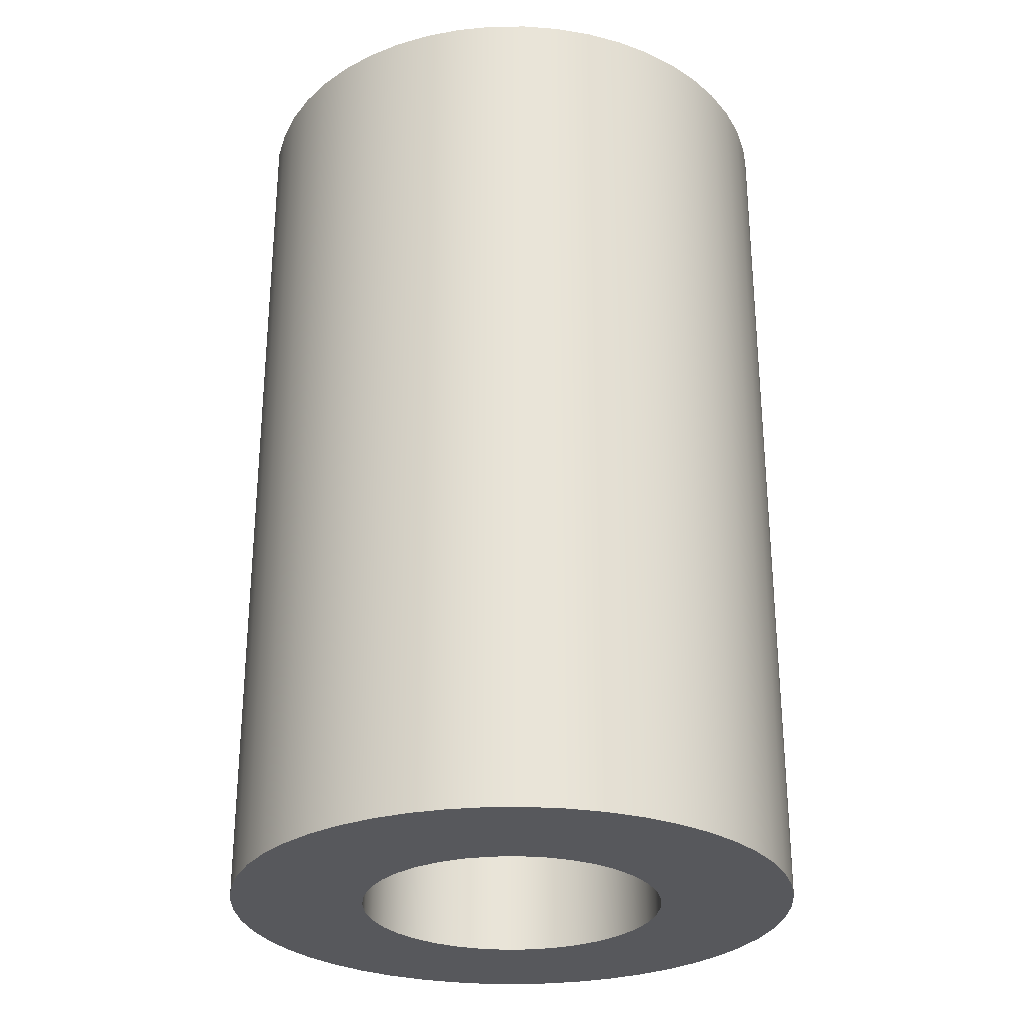
<metadata>
{"format":"obj","ext":"obj","renderer":"f3d","projection":"perspective","resolution":1024,"background":"white","views":[{"elev":-28.5,"azim":127.7,"up":"+Z"}]}
</metadata>
<code>
v -0.715 -8.756e-17 2.35
v -0.7089 0.09333 2.35
v -0.6906 0.1851 2.35
v -0.6606 0.2736 2.35
v -0.6192 0.3575 2.35
v -0.5672 0.4353 2.35
v -0.5056 0.5056 2.35
v -0.4353 0.5672 2.35
v -0.3575 0.6192 2.35
v -0.2736 0.6606 2.35
v -0.1851 0.6906 2.35
v -0.09333 0.7089 2.35
v 4.378e-17 0.715 2.35
v 0.09333 0.7089 2.35
v 0.1851 0.6906 2.35
v 0.2736 0.6606 2.35
v 0.3575 0.6192 2.35
v 0.4353 0.5672 2.35
v 0.5056 0.5056 2.35
v 0.5672 0.4353 2.35
v 0.6192 0.3575 2.35
v 0.6606 0.2736 2.35
v 0.6906 0.1851 2.35
v 0.7089 0.09333 2.35
v 0.715 0 2.35
v 0.7089 -0.09333 2.35
v 0.6906 -0.1851 2.35
v 0.6606 -0.2736 2.35
v 0.6192 -0.3575 2.35
v 0.5672 -0.4353 2.35
v 0.5056 -0.5056 2.35
v 0.4353 -0.5672 2.35
v 0.3575 -0.6192 2.35
v 0.2736 -0.6606 2.35
v 0.1851 -0.6906 2.35
v 0.09333 -0.7089 2.35
v 4.378e-17 -0.715 2.35
v -0.09333 -0.7089 2.35
v -0.1851 -0.6906 2.35
v -0.2736 -0.6606 2.35
v -0.3575 -0.6192 2.35
v -0.4353 -0.5672 2.35
v -0.5056 -0.5056 2.35
v -0.5672 -0.4353 2.35
v -0.6192 -0.3575 2.35
v -0.6606 -0.2736 2.35
v -0.6906 -0.1851 2.35
v -0.7089 -0.09333 2.35
v -0.715 -8.756e-17 2.4
v -0.7089 -0.09333 2.4
v -0.6906 -0.1851 2.4
v -0.6606 -0.2736 2.4
v -0.6192 -0.3575 2.4
v -0.5672 -0.4353 2.4
v -0.5056 -0.5056 2.4
v -0.4353 -0.5672 2.4
v -0.3575 -0.6192 2.4
v -0.2736 -0.6606 2.4
v -0.1851 -0.6906 2.4
v -0.09333 -0.7089 2.4
v 4.378e-17 -0.715 2.4
v 0.09333 -0.7089 2.4
v 0.1851 -0.6906 2.4
v 0.2736 -0.6606 2.4
v 0.3575 -0.6192 2.4
v 0.4353 -0.5672 2.4
v 0.5056 -0.5056 2.4
v 0.5672 -0.4353 2.4
v 0.6192 -0.3575 2.4
v 0.6606 -0.2736 2.4
v 0.6906 -0.1851 2.4
v 0.7089 -0.09333 2.4
v 0.715 0 2.4
v 0.7089 0.09333 2.4
v 0.6906 0.1851 2.4
v 0.6606 0.2736 2.4
v 0.6192 0.3575 2.4
v 0.5672 0.4353 2.4
v 0.5056 0.5056 2.4
v 0.4353 0.5672 2.4
v 0.3575 0.6192 2.4
v 0.2736 0.6606 2.4
v 0.1851 0.6906 2.4
v 0.09333 0.7089 2.4
v 4.378e-17 0.715 2.4
v -0.09333 0.7089 2.4
v -0.1851 0.6906 2.4
v -0.2736 0.6606 2.4
v -0.3575 0.6192 2.4
v -0.4353 0.5672 2.4
v -0.5056 0.5056 2.4
v -0.5672 0.4353 2.4
v -0.6192 0.3575 2.4
v -0.6606 0.2736 2.4
v -0.6906 0.1851 2.4
v -0.7089 0.09333 2.4
v -0.715 -8.756e-17 2.35
v -0.715 -8.756e-17 2.4
v -0.4 -4.899e-17 2.35
v -0.3939 0.06946 2.35
v -0.3759 0.1368 2.35
v -0.3464 0.2 2.35
v -0.3064 0.2571 2.35
v -0.2571 0.3064 2.35
v -0.2 0.3464 2.35
v -0.1368 0.3759 2.35
v -0.06946 0.3939 2.35
v 2.449e-17 0.4 2.35
v 0.06946 0.3939 2.35
v 0.1368 0.3759 2.35
v 0.2 0.3464 2.35
v 0.2571 0.3064 2.35
v 0.3064 0.2571 2.35
v 0.3464 0.2 2.35
v 0.3759 0.1368 2.35
v 0.3939 0.06946 2.35
v 0.4 0 2.35
v 0.3939 -0.06946 2.35
v 0.3759 -0.1368 2.35
v 0.3464 -0.2 2.35
v 0.3064 -0.2571 2.35
v 0.2571 -0.3064 2.35
v 0.2 -0.3464 2.35
v 0.1368 -0.3759 2.35
v 0.06946 -0.3939 2.35
v 2.449e-17 -0.4 2.35
v -0.06946 -0.3939 2.35
v -0.1368 -0.3759 2.35
v -0.2 -0.3464 2.35
v -0.2571 -0.3064 2.35
v -0.3064 -0.2571 2.35
v -0.3464 -0.2 2.35
v -0.3759 -0.1368 2.35
v -0.3939 -0.06946 2.35
v -0.715 -8.756e-17 2.35
v -0.7089 -0.09333 2.35
v -0.6906 -0.1851 2.35
v -0.6606 -0.2736 2.35
v -0.6192 -0.3575 2.35
v -0.5672 -0.4353 2.35
v -0.5056 -0.5056 2.35
v -0.4353 -0.5672 2.35
v -0.3575 -0.6192 2.35
v -0.2736 -0.6606 2.35
v -0.1851 -0.6906 2.35
v -0.09333 -0.7089 2.35
v 4.378e-17 -0.715 2.35
v 0.09333 -0.7089 2.35
v 0.1851 -0.6906 2.35
v 0.2736 -0.6606 2.35
v 0.3575 -0.6192 2.35
v 0.4353 -0.5672 2.35
v 0.5056 -0.5056 2.35
v 0.5672 -0.4353 2.35
v 0.6192 -0.3575 2.35
v 0.6606 -0.2736 2.35
v 0.6906 -0.1851 2.35
v 0.7089 -0.09333 2.35
v 0.715 0 2.35
v 0.7089 0.09333 2.35
v 0.6906 0.1851 2.35
v 0.6606 0.2736 2.35
v 0.6192 0.3575 2.35
v 0.5672 0.4353 2.35
v 0.5056 0.5056 2.35
v 0.4353 0.5672 2.35
v 0.3575 0.6192 2.35
v 0.2736 0.6606 2.35
v 0.1851 0.6906 2.35
v 0.09333 0.7089 2.35
v 4.378e-17 0.715 2.35
v -0.09333 0.7089 2.35
v -0.1851 0.6906 2.35
v -0.2736 0.6606 2.35
v -0.3575 0.6192 2.35
v -0.4353 0.5672 2.35
v -0.5056 0.5056 2.35
v -0.5672 0.4353 2.35
v -0.6192 0.3575 2.35
v -0.6606 0.2736 2.35
v -0.6906 0.1851 2.35
v -0.7089 0.09333 2.35
v -0.4 -4.899e-17 2.35
v -0.3939 -0.06946 2.35
v -0.3759 -0.1368 2.35
v -0.3464 -0.2 2.35
v -0.3064 -0.2571 2.35
v -0.2571 -0.3064 2.35
v -0.2 -0.3464 2.35
v -0.1368 -0.3759 2.35
v -0.06946 -0.3939 2.35
v 2.449e-17 -0.4 2.35
v 0.06946 -0.3939 2.35
v 0.1368 -0.3759 2.35
v 0.2 -0.3464 2.35
v 0.2571 -0.3064 2.35
v 0.3064 -0.2571 2.35
v 0.3464 -0.2 2.35
v 0.3759 -0.1368 2.35
v 0.3939 -0.06946 2.35
v 0.4 0 2.35
v 0.3939 0.06946 2.35
v 0.3759 0.1368 2.35
v 0.3464 0.2 2.35
v 0.3064 0.2571 2.35
v 0.2571 0.3064 2.35
v 0.2 0.3464 2.35
v 0.1368 0.3759 2.35
v 0.06946 0.3939 2.35
v 2.449e-17 0.4 2.35
v -0.06946 0.3939 2.35
v -0.1368 0.3759 2.35
v -0.2 0.3464 2.35
v -0.2571 0.3064 2.35
v -0.3064 0.2571 2.35
v -0.3464 0.2 2.35
v -0.3759 0.1368 2.35
v -0.3939 0.06946 2.35
v -0.4 -4.899e-17 0
v -0.3939 0.06946 0
v -0.3759 0.1368 0
v -0.3464 0.2 0
v -0.3064 0.2571 0
v -0.2571 0.3064 0
v -0.2 0.3464 0
v -0.1368 0.3759 0
v -0.06946 0.3939 0
v 2.449e-17 0.4 0
v 0.06946 0.3939 0
v 0.1368 0.3759 0
v 0.2 0.3464 0
v 0.2571 0.3064 0
v 0.3064 0.2571 0
v 0.3464 0.2 0
v 0.3759 0.1368 0
v 0.3939 0.06946 0
v 0.4 0 0
v 0.3939 -0.06946 0
v 0.3759 -0.1368 0
v 0.3464 -0.2 0
v 0.3064 -0.2571 0
v 0.2571 -0.3064 0
v 0.2 -0.3464 0
v 0.1368 -0.3759 0
v 0.06946 -0.3939 0
v 2.449e-17 -0.4 0
v -0.06946 -0.3939 0
v -0.1368 -0.3759 0
v -0.2 -0.3464 0
v -0.2571 -0.3064 0
v -0.3064 -0.2571 0
v -0.3464 -0.2 0
v -0.3759 -0.1368 0
v -0.3939 -0.06946 0
v -0.4 -4.899e-17 2.35
v -0.4 -4.899e-17 0
v -0.75 -9.185e-17 2.4
v -0.7438 0.09591 2.4
v -0.7255 0.1902 2.4
v -0.6952 0.2815 2.4
v -0.6535 0.368 2.4
v -0.6011 0.4486 2.4
v -0.5388 0.5218 2.4
v -0.4676 0.5864 2.4
v -0.3888 0.6414 2.4
v -0.3036 0.6858 2.4
v -0.2134 0.719 2.4
v -0.1197 0.7404 2.4
v -0.02404 0.7496 2.4
v 0.07202 0.7465 2.4
v 0.1669 0.7312 2.4
v 0.259 0.7039 2.4
v 0.3469 0.6649 2.4
v 0.4291 0.6151 2.4
v 0.5042 0.5552 2.4
v 0.5711 0.4862 2.4
v 0.6286 0.4092 2.4
v 0.6757 0.3254 2.4
v 0.7118 0.2363 2.4
v 0.7362 0.1434 2.4
v 0.7485 0.04805 2.4
v 0.7485 -0.04805 2.4
v 0.7362 -0.1434 2.4
v 0.7118 -0.2363 2.4
v 0.6757 -0.3254 2.4
v 0.6286 -0.4092 2.4
v 0.5711 -0.4862 2.4
v 0.5042 -0.5552 2.4
v 0.4291 -0.6151 2.4
v 0.3469 -0.6649 2.4
v 0.259 -0.7039 2.4
v 0.1669 -0.7312 2.4
v 0.07202 -0.7465 2.4
v -0.02404 -0.7496 2.4
v -0.1197 -0.7404 2.4
v -0.2134 -0.719 2.4
v -0.3036 -0.6858 2.4
v -0.3888 -0.6414 2.4
v -0.4676 -0.5864 2.4
v -0.5388 -0.5218 2.4
v -0.6011 -0.4486 2.4
v -0.6535 -0.368 2.4
v -0.6952 -0.2815 2.4
v -0.7255 -0.1902 2.4
v -0.7438 -0.09591 2.4
v -0.75 -9.185e-17 0
v -0.7438 -0.09591 0
v -0.7255 -0.1902 0
v -0.6952 -0.2815 0
v -0.6535 -0.368 0
v -0.6011 -0.4486 0
v -0.5388 -0.5218 0
v -0.4676 -0.5864 0
v -0.3888 -0.6414 0
v -0.3036 -0.6858 0
v -0.2134 -0.719 0
v -0.1197 -0.7404 0
v -0.02404 -0.7496 0
v 0.07202 -0.7465 0
v 0.1669 -0.7312 0
v 0.259 -0.7039 0
v 0.3469 -0.6649 0
v 0.4291 -0.6151 0
v 0.5042 -0.5552 0
v 0.5711 -0.4862 0
v 0.6286 -0.4092 0
v 0.6757 -0.3254 0
v 0.7118 -0.2363 0
v 0.7362 -0.1434 0
v 0.7485 -0.04805 0
v 0.7485 0.04805 0
v 0.7362 0.1434 0
v 0.7118 0.2363 0
v 0.6757 0.3254 0
v 0.6286 0.4092 0
v 0.5711 0.4862 0
v 0.5042 0.5552 0
v 0.4291 0.6151 0
v 0.3469 0.6649 0
v 0.259 0.7039 0
v 0.1669 0.7312 0
v 0.07202 0.7465 0
v -0.02404 0.7496 0
v -0.1197 0.7404 0
v -0.2134 0.719 0
v -0.3036 0.6858 0
v -0.3888 0.6414 0
v -0.4676 0.5864 0
v -0.5388 0.5218 0
v -0.6011 0.4486 0
v -0.6535 0.368 0
v -0.6952 0.2815 0
v -0.7255 0.1902 0
v -0.7438 0.09591 0
v -0.75 -9.185e-17 0
v -0.75 -9.185e-17 2.4
v -0.715 -8.756e-17 2.4
v -0.7089 0.09333 2.4
v -0.6906 0.1851 2.4
v -0.6606 0.2736 2.4
v -0.6192 0.3575 2.4
v -0.5672 0.4353 2.4
v -0.5056 0.5056 2.4
v -0.4353 0.5672 2.4
v -0.3575 0.6192 2.4
v -0.2736 0.6606 2.4
v -0.1851 0.6906 2.4
v -0.09333 0.7089 2.4
v 4.378e-17 0.715 2.4
v 0.09333 0.7089 2.4
v 0.1851 0.6906 2.4
v 0.2736 0.6606 2.4
v 0.3575 0.6192 2.4
v 0.4353 0.5672 2.4
v 0.5056 0.5056 2.4
v 0.5672 0.4353 2.4
v 0.6192 0.3575 2.4
v 0.6606 0.2736 2.4
v 0.6906 0.1851 2.4
v 0.7089 0.09333 2.4
v 0.715 0 2.4
v 0.7089 -0.09333 2.4
v 0.6906 -0.1851 2.4
v 0.6606 -0.2736 2.4
v 0.6192 -0.3575 2.4
v 0.5672 -0.4353 2.4
v 0.5056 -0.5056 2.4
v 0.4353 -0.5672 2.4
v 0.3575 -0.6192 2.4
v 0.2736 -0.6606 2.4
v 0.1851 -0.6906 2.4
v 0.09333 -0.7089 2.4
v 4.378e-17 -0.715 2.4
v -0.09333 -0.7089 2.4
v -0.1851 -0.6906 2.4
v -0.2736 -0.6606 2.4
v -0.3575 -0.6192 2.4
v -0.4353 -0.5672 2.4
v -0.5056 -0.5056 2.4
v -0.5672 -0.4353 2.4
v -0.6192 -0.3575 2.4
v -0.6606 -0.2736 2.4
v -0.6906 -0.1851 2.4
v -0.7089 -0.09333 2.4
v -0.75 -9.185e-17 2.4
v -0.7438 -0.09591 2.4
v -0.7255 -0.1902 2.4
v -0.6952 -0.2815 2.4
v -0.6535 -0.368 2.4
v -0.6011 -0.4486 2.4
v -0.5388 -0.5218 2.4
v -0.4676 -0.5864 2.4
v -0.3888 -0.6414 2.4
v -0.3036 -0.6858 2.4
v -0.2134 -0.719 2.4
v -0.1197 -0.7404 2.4
v -0.02404 -0.7496 2.4
v 0.07202 -0.7465 2.4
v 0.1669 -0.7312 2.4
v 0.259 -0.7039 2.4
v 0.3469 -0.6649 2.4
v 0.4291 -0.6151 2.4
v 0.5042 -0.5552 2.4
v 0.5711 -0.4862 2.4
v 0.6286 -0.4092 2.4
v 0.6757 -0.3254 2.4
v 0.7118 -0.2363 2.4
v 0.7362 -0.1434 2.4
v 0.7485 -0.04805 2.4
v 0.7485 0.04805 2.4
v 0.7362 0.1434 2.4
v 0.7118 0.2363 2.4
v 0.6757 0.3254 2.4
v 0.6286 0.4092 2.4
v 0.5711 0.4862 2.4
v 0.5042 0.5552 2.4
v 0.4291 0.6151 2.4
v 0.3469 0.6649 2.4
v 0.259 0.7039 2.4
v 0.1669 0.7312 2.4
v 0.07202 0.7465 2.4
v -0.02404 0.7496 2.4
v -0.1197 0.7404 2.4
v -0.2134 0.719 2.4
v -0.3036 0.6858 2.4
v -0.3888 0.6414 2.4
v -0.4676 0.5864 2.4
v -0.5388 0.5218 2.4
v -0.6011 0.4486 2.4
v -0.6535 0.368 2.4
v -0.6952 0.2815 2.4
v -0.7255 0.1902 2.4
v -0.7438 0.09591 2.4
v -0.4 -4.899e-17 0
v -0.3939 -0.06946 0
v -0.3759 -0.1368 0
v -0.3464 -0.2 0
v -0.3064 -0.2571 0
v -0.2571 -0.3064 0
v -0.2 -0.3464 0
v -0.1368 -0.3759 0
v -0.06946 -0.3939 0
v 2.449e-17 -0.4 0
v 0.06946 -0.3939 0
v 0.1368 -0.3759 0
v 0.2 -0.3464 0
v 0.2571 -0.3064 0
v 0.3064 -0.2571 0
v 0.3464 -0.2 0
v 0.3759 -0.1368 0
v 0.3939 -0.06946 0
v 0.4 0 0
v 0.3939 0.06946 0
v 0.3759 0.1368 0
v 0.3464 0.2 0
v 0.3064 0.2571 0
v 0.2571 0.3064 0
v 0.2 0.3464 0
v 0.1368 0.3759 0
v 0.06946 0.3939 0
v 2.449e-17 0.4 0
v -0.06946 0.3939 0
v -0.1368 0.3759 0
v -0.2 0.3464 0
v -0.2571 0.3064 0
v -0.3064 0.2571 0
v -0.3464 0.2 0
v -0.3759 0.1368 0
v -0.3939 0.06946 0
v -0.75 -9.185e-17 0
v -0.7438 0.09591 0
v -0.7255 0.1902 0
v -0.6952 0.2815 0
v -0.6535 0.368 0
v -0.6011 0.4486 0
v -0.5388 0.5218 0
v -0.4676 0.5864 0
v -0.3888 0.6414 0
v -0.3036 0.6858 0
v -0.2134 0.719 0
v -0.1197 0.7404 0
v -0.02404 0.7496 0
v 0.07202 0.7465 0
v 0.1669 0.7312 0
v 0.259 0.7039 0
v 0.3469 0.6649 0
v 0.4291 0.6151 0
v 0.5042 0.5552 0
v 0.5711 0.4862 0
v 0.6286 0.4092 0
v 0.6757 0.3254 0
v 0.7118 0.2363 0
v 0.7362 0.1434 0
v 0.7485 0.04805 0
v 0.7485 -0.04805 0
v 0.7362 -0.1434 0
v 0.7118 -0.2363 0
v 0.6757 -0.3254 0
v 0.6286 -0.4092 0
v 0.5711 -0.4862 0
v 0.5042 -0.5552 0
v 0.4291 -0.6151 0
v 0.3469 -0.6649 0
v 0.259 -0.7039 0
v 0.1669 -0.7312 0
v 0.07202 -0.7465 0
v -0.02404 -0.7496 0
v -0.1197 -0.7404 0
v -0.2134 -0.719 0
v -0.3036 -0.6858 0
v -0.3888 -0.6414 0
v -0.4676 -0.5864 0
v -0.5388 -0.5218 0
v -0.6011 -0.4486 0
v -0.6535 -0.368 0
v -0.6952 -0.2815 0
v -0.7255 -0.1902 0
v -0.7438 -0.09591 0
g 3e158dee-e2d7-11ea-9415-54bf646e7e1f
f 2 96 1
f 1 96 98
f 97 49 48
f 48 49 50
f 48 50 47
f 47 50 51
f 47 51 46
f 46 51 52
f 46 52 45
f 45 52 53
f 45 53 44
f 44 53 54
f 44 54 43
f 43 54 55
f 43 55 42
f 42 55 56
f 42 56 41
f 41 56 57
f 41 57 40
f 40 57 58
f 40 58 39
f 39 58 59
f 39 59 38
f 38 59 60
f 38 60 37
f 37 60 61
f 37 61 36
f 36 61 62
f 36 62 35
f 35 62 63
f 35 63 34
f 34 63 64
f 34 64 33
f 33 64 65
f 33 65 32
f 32 65 66
f 32 66 31
f 31 66 67
f 31 67 30
f 30 67 68
f 30 68 29
f 29 68 69
f 29 69 28
f 28 69 70
f 28 70 27
f 27 70 71
f 27 71 26
f 26 71 72
f 26 72 25
f 25 72 73
f 25 73 24
f 24 73 74
f 24 74 23
f 23 74 75
f 23 75 22
f 22 75 76
f 22 76 21
f 21 76 77
f 21 77 20
f 20 77 78
f 20 78 19
f 19 78 79
f 19 79 18
f 18 79 80
f 18 80 17
f 17 80 81
f 17 81 16
f 16 81 82
f 16 82 15
f 15 82 83
f 15 83 14
f 14 83 84
f 14 84 13
f 13 84 85
f 13 85 12
f 12 85 86
f 12 86 11
f 11 86 87
f 11 87 10
f 10 87 88
f 10 88 9
f 9 88 89
f 9 89 8
f 8 89 90
f 8 90 7
f 7 90 91
f 7 91 6
f 6 91 92
f 6 92 5
f 5 92 93
f 5 93 4
f 4 93 94
f 4 94 3
f 3 94 95
f 3 95 2
f 2 95 96
g 3e15b506-e2d7-11ea-a985-54bf646e7e1f
f 100 182 99
f 99 182 135
f 99 135 136
f 182 100 181
f 181 100 101
f 181 101 180
f 180 101 102
f 180 102 179
f 179 102 178
f 178 102 103
f 178 103 177
f 177 103 104
f 177 104 176
f 176 104 105
f 176 105 175
f 175 105 174
f 174 105 106
f 174 106 173
f 173 106 107
f 173 107 172
f 172 107 108
f 172 108 171
f 171 108 170
f 170 108 109
f 170 109 169
f 169 109 110
f 169 110 168
f 168 110 111
f 168 111 167
f 167 111 166
f 166 111 112
f 166 112 165
f 165 112 113
f 165 113 164
f 164 113 114
f 164 114 163
f 163 114 162
f 162 114 115
f 162 115 161
f 161 115 116
f 161 116 160
f 160 116 117
f 160 117 159
f 159 117 158
f 158 117 118
f 158 118 157
f 157 118 119
f 157 119 156
f 156 119 120
f 156 120 155
f 155 120 154
f 154 120 121
f 154 121 153
f 153 121 122
f 153 122 152
f 152 122 123
f 152 123 151
f 151 123 150
f 150 123 124
f 150 124 149
f 149 124 125
f 149 125 148
f 148 125 126
f 148 126 147
f 147 126 146
f 146 126 127
f 146 127 145
f 145 127 128
f 145 128 144
f 144 128 129
f 144 129 143
f 143 129 142
f 142 129 130
f 142 130 141
f 141 130 131
f 141 131 140
f 140 131 132
f 140 132 139
f 139 132 138
f 138 132 133
f 138 133 137
f 137 133 134
f 137 134 136
f 136 134 99
g 3de99129-e2d7-11ea-9552-54bf646e7e1f
f 184 254 183
f 183 254 256
f 255 219 218
f 218 219 220
f 218 220 217
f 217 220 221
f 217 221 216
f 216 221 222
f 216 222 215
f 215 222 223
f 215 223 214
f 214 223 224
f 214 224 213
f 213 224 225
f 213 225 212
f 212 225 226
f 212 226 211
f 211 226 227
f 211 227 210
f 210 227 228
f 210 228 209
f 209 228 229
f 209 229 208
f 208 229 230
f 208 230 207
f 207 230 231
f 207 231 206
f 206 231 232
f 206 232 205
f 205 232 233
f 205 233 204
f 204 233 234
f 204 234 203
f 203 234 235
f 203 235 202
f 202 235 236
f 202 236 201
f 201 236 237
f 201 237 200
f 200 237 238
f 200 238 199
f 199 238 239
f 199 239 198
f 198 239 240
f 198 240 197
f 197 240 241
f 197 241 196
f 196 241 242
f 196 242 195
f 195 242 243
f 195 243 194
f 194 243 244
f 194 244 193
f 193 244 245
f 193 245 192
f 192 245 246
f 192 246 191
f 191 246 247
f 191 247 190
f 190 247 248
f 190 248 189
f 189 248 249
f 189 249 188
f 188 249 250
f 188 250 187
f 187 250 251
f 187 251 186
f 186 251 252
f 186 252 185
f 185 252 253
f 185 253 184
f 184 253 254
g 3de9b83a-e2d7-11ea-8a82-54bf646e7e1f
f 258 354 257
f 257 354 355
f 356 306 305
f 305 306 307
f 305 307 304
f 304 307 308
f 304 308 303
f 303 308 309
f 303 309 302
f 302 309 310
f 302 310 301
f 301 310 311
f 301 311 300
f 300 311 312
f 300 312 299
f 299 312 313
f 299 313 298
f 298 313 314
f 298 314 297
f 297 314 315
f 297 315 296
f 296 315 316
f 296 316 295
f 295 316 317
f 295 317 294
f 294 317 318
f 294 318 293
f 293 318 319
f 293 319 292
f 292 319 320
f 292 320 291
f 291 320 321
f 291 321 290
f 290 321 322
f 290 322 289
f 289 322 323
f 289 323 288
f 288 323 324
f 288 324 287
f 287 324 325
f 287 325 286
f 286 325 326
f 286 326 285
f 285 326 327
f 285 327 284
f 284 327 328
f 284 328 283
f 283 328 329
f 283 329 282
f 282 329 330
f 282 330 281
f 281 330 331
f 281 331 280
f 280 331 332
f 280 332 279
f 279 332 333
f 279 333 278
f 278 333 334
f 278 334 277
f 277 334 335
f 277 335 276
f 276 335 336
f 276 336 275
f 275 336 337
f 275 337 274
f 274 337 338
f 274 338 273
f 273 338 339
f 273 339 272
f 272 339 340
f 272 340 271
f 271 340 341
f 271 341 270
f 270 341 342
f 270 342 269
f 269 342 343
f 269 343 268
f 268 343 344
f 268 344 267
f 267 344 345
f 267 345 266
f 266 345 346
f 266 346 265
f 265 346 347
f 265 347 264
f 264 347 348
f 264 348 263
f 263 348 349
f 263 349 262
f 262 349 350
f 262 350 261
f 261 350 351
f 261 351 260
f 260 351 352
f 260 352 259
f 259 352 353
f 259 353 258
f 258 353 354
g 3de9df5c-e2d7-11ea-81d6-54bf646e7e1f
f 358 453 357
f 357 453 405
f 357 405 406
f 453 358 452
f 452 358 359
f 452 359 451
f 451 359 360
f 451 360 450
f 450 360 361
f 450 361 449
f 449 361 362
f 449 362 448
f 448 362 363
f 448 363 447
f 447 363 364
f 447 364 446
f 446 364 365
f 446 365 445
f 445 365 366
f 445 366 444
f 444 366 367
f 444 367 443
f 443 367 368
f 443 368 442
f 442 368 369
f 442 369 441
f 441 369 370
f 441 370 440
f 440 370 371
f 440 371 439
f 439 371 372
f 439 372 438
f 438 372 373
f 438 373 437
f 437 373 374
f 437 374 436
f 436 374 375
f 436 375 435
f 435 375 376
f 435 376 434
f 434 376 377
f 434 377 433
f 433 377 378
f 433 378 432
f 432 378 379
f 432 379 431
f 431 379 380
f 431 380 430
f 430 380 381
f 430 381 429
f 429 381 382
f 429 382 428
f 428 382 383
f 428 383 427
f 427 383 384
f 427 384 426
f 426 384 385
f 426 385 425
f 425 385 386
f 425 386 424
f 424 386 387
f 424 387 423
f 423 387 388
f 423 388 422
f 422 388 389
f 422 389 421
f 421 389 390
f 421 390 420
f 420 390 391
f 420 391 419
f 419 391 392
f 419 392 418
f 418 392 393
f 418 393 417
f 417 393 394
f 417 394 416
f 416 394 395
f 416 395 415
f 415 395 396
f 415 396 414
f 414 396 397
f 414 397 413
f 413 397 398
f 413 398 412
f 412 398 399
f 412 399 411
f 411 399 400
f 411 400 410
f 410 400 401
f 410 401 409
f 409 401 402
f 409 402 408
f 408 402 403
f 408 403 407
f 407 403 404
f 407 404 406
f 406 404 357
g 3dea0682-e2d7-11ea-9820-54bf646e7e1f
f 455 538 454
f 454 538 490
f 454 490 491
f 538 455 537
f 537 455 456
f 537 456 536
f 536 456 457
f 536 457 535
f 535 457 534
f 534 457 458
f 534 458 533
f 533 458 459
f 533 459 532
f 532 459 460
f 532 460 531
f 531 460 530
f 530 460 461
f 530 461 529
f 529 461 462
f 529 462 528
f 528 462 527
f 527 462 463
f 527 463 526
f 526 463 464
f 526 464 525
f 525 464 465
f 525 465 524
f 524 465 523
f 523 465 466
f 523 466 522
f 522 466 467
f 522 467 521
f 521 467 468
f 521 468 520
f 520 468 519
f 519 468 469
f 519 469 518
f 518 469 470
f 518 470 517
f 517 470 471
f 517 471 516
f 516 471 515
f 515 471 472
f 515 472 514
f 514 472 473
f 514 473 513
f 513 473 512
f 512 473 474
f 512 474 511
f 511 474 475
f 511 475 510
f 510 475 476
f 510 476 509
f 509 476 508
f 508 476 477
f 508 477 507
f 507 477 478
f 507 478 506
f 506 478 479
f 506 479 505
f 505 479 504
f 504 479 480
f 504 480 503
f 503 480 481
f 503 481 502
f 502 481 482
f 502 482 501
f 501 482 500
f 500 482 483
f 500 483 499
f 499 483 484
f 499 484 498
f 498 484 497
f 497 484 485
f 497 485 496
f 496 485 486
f 496 486 495
f 495 486 487
f 495 487 494
f 494 487 493
f 493 487 488
f 493 488 492
f 492 488 489
f 492 489 491
f 491 489 454

</code>
